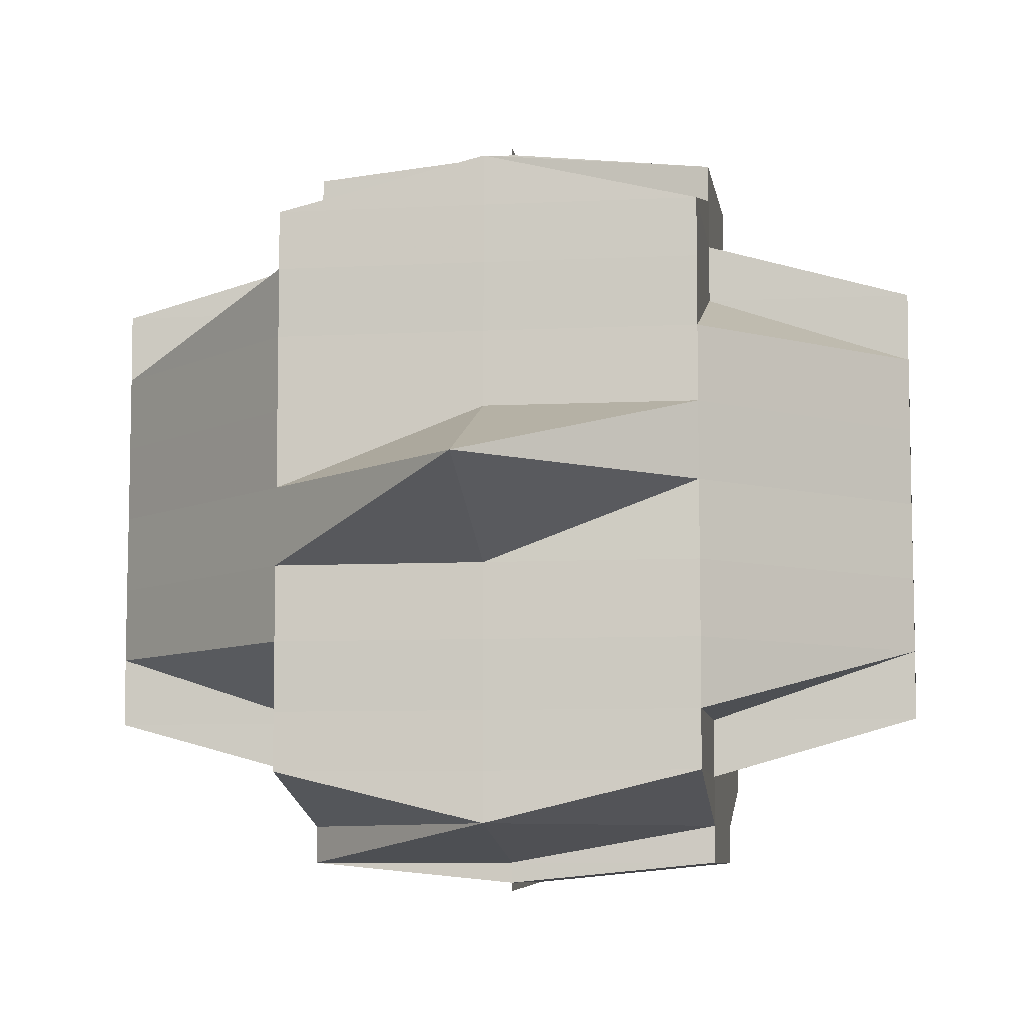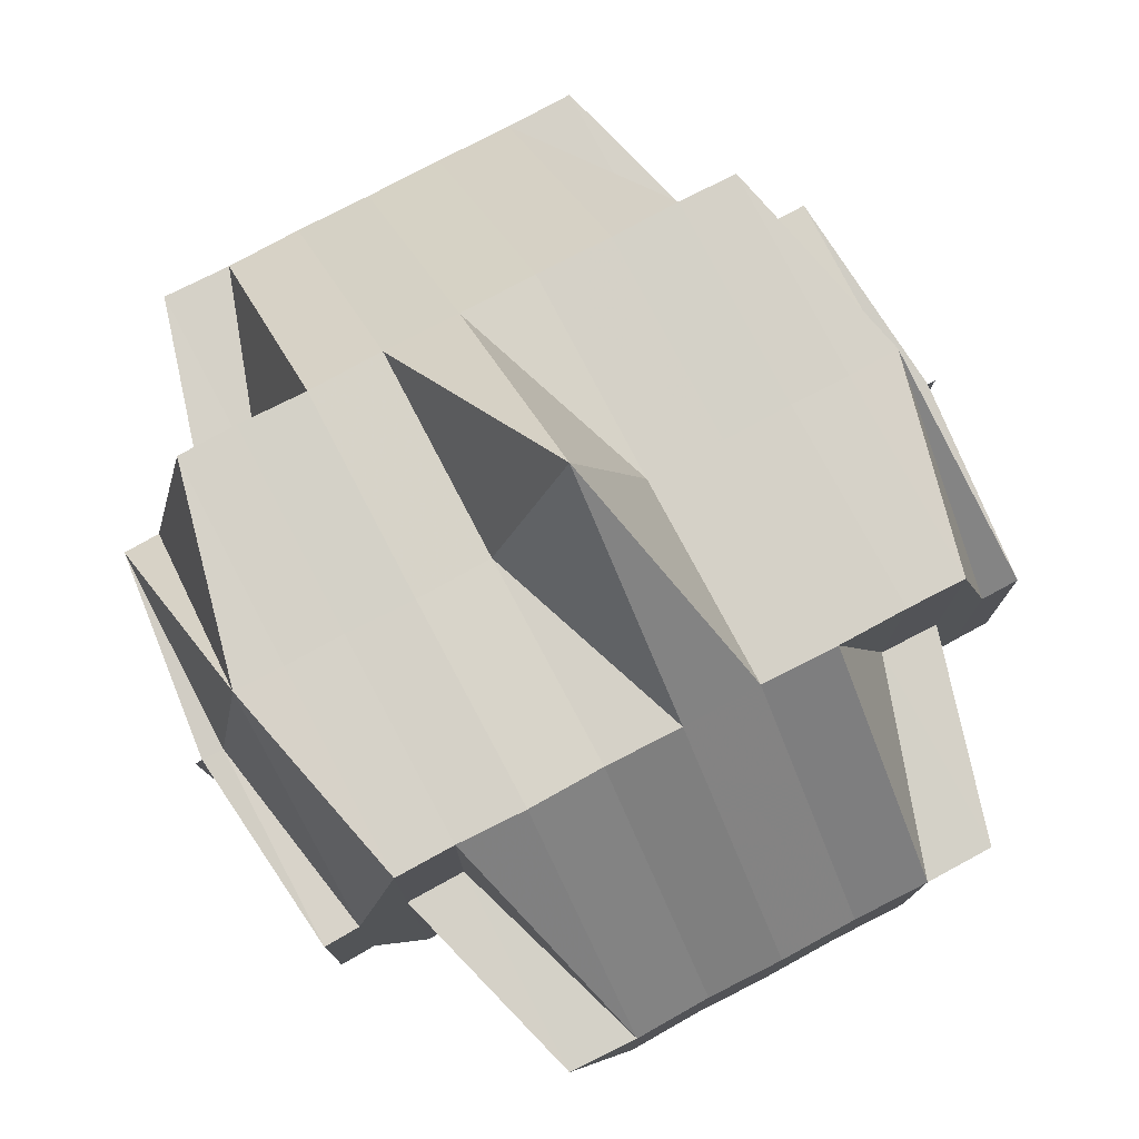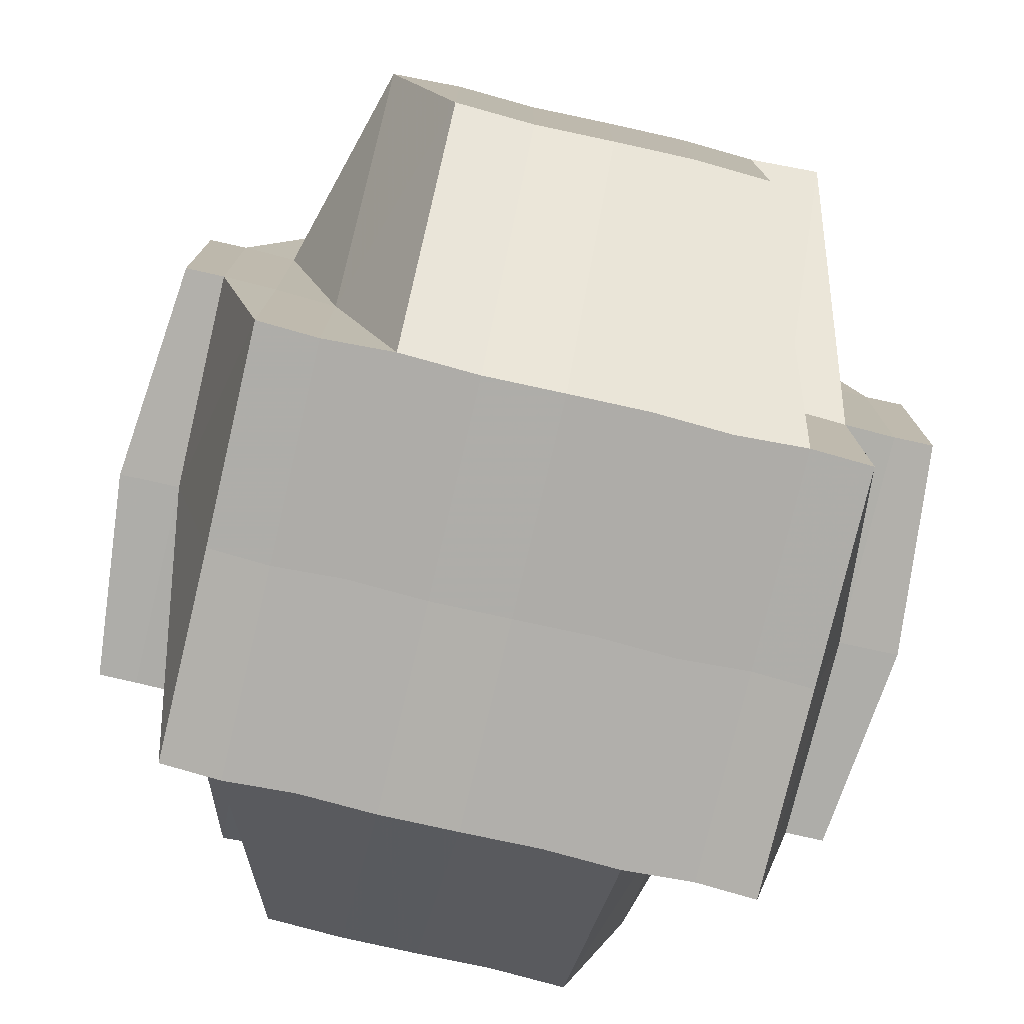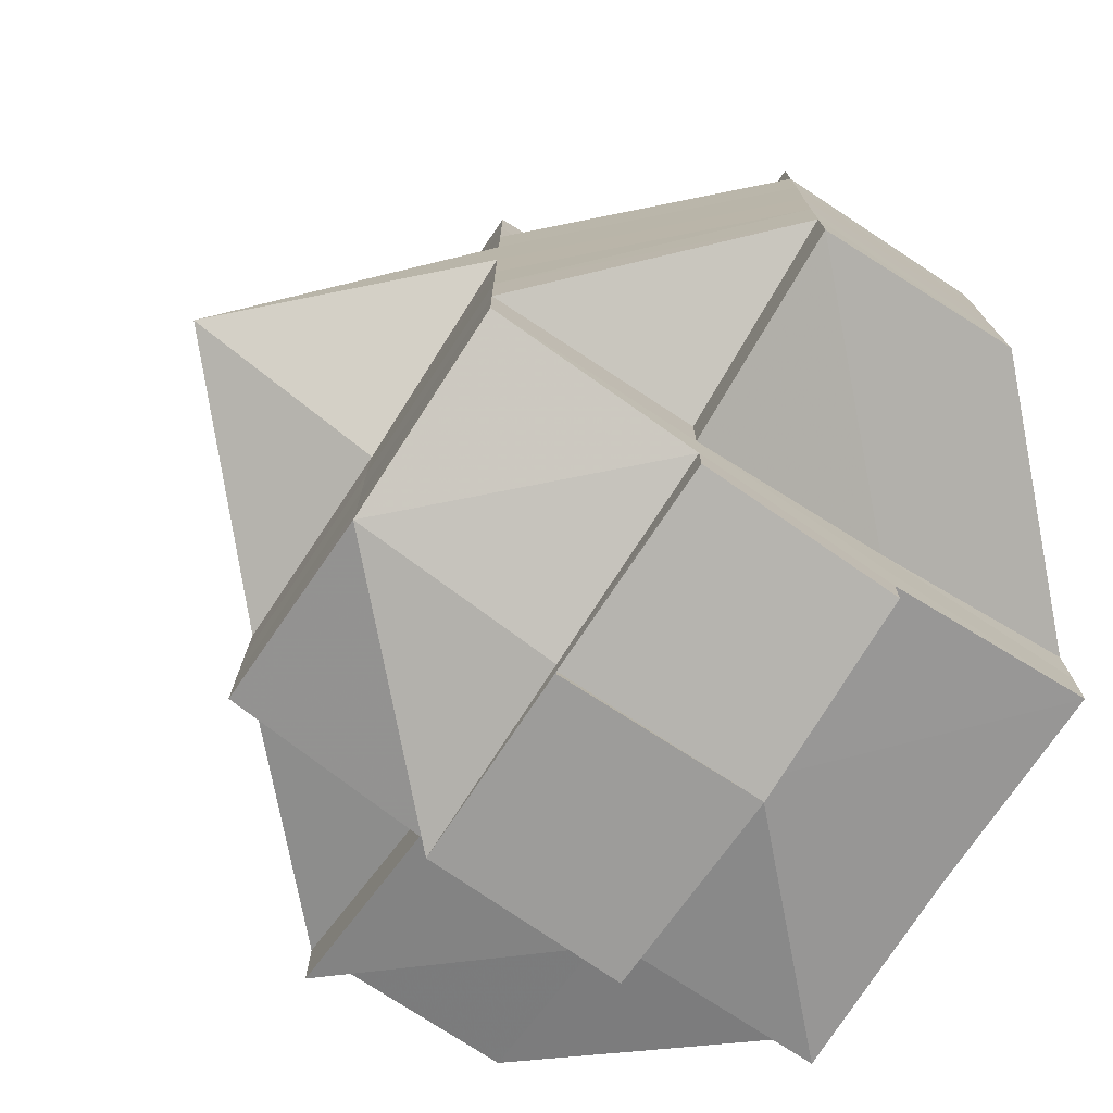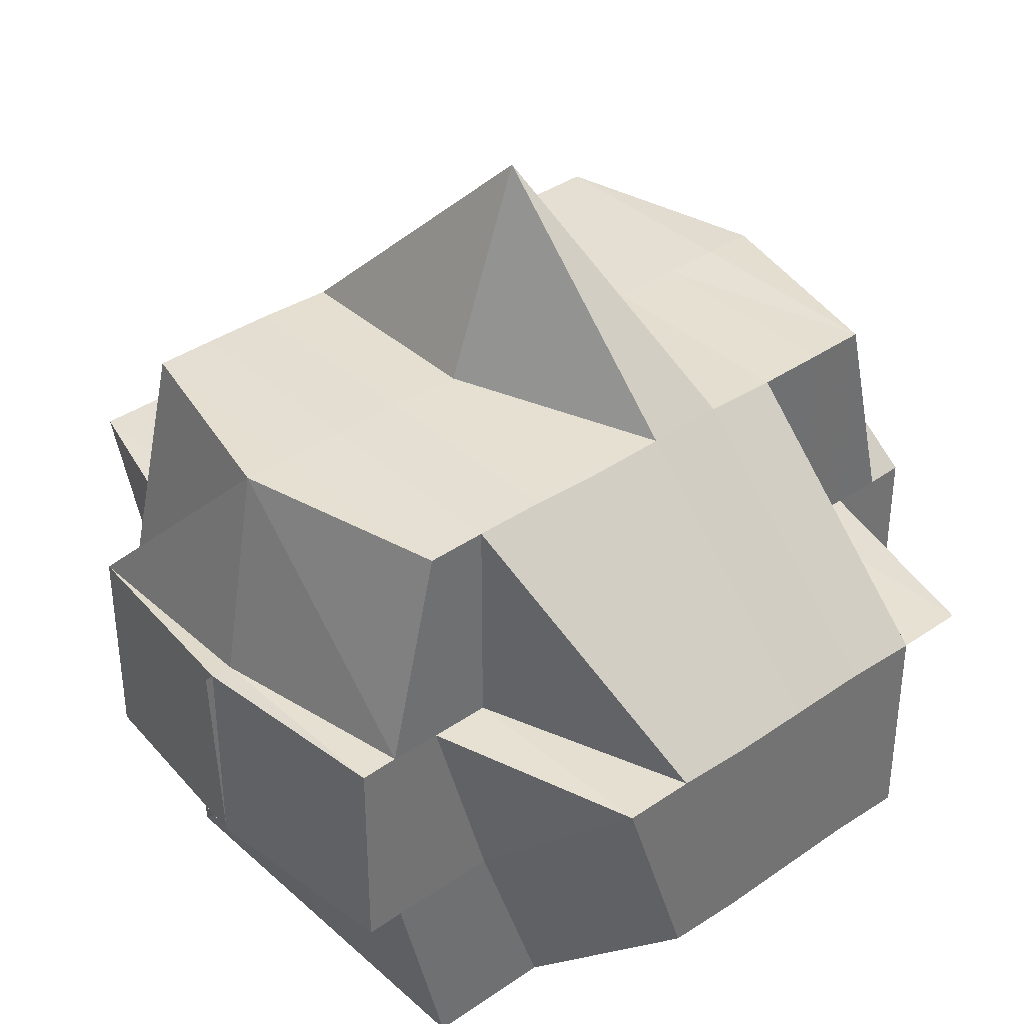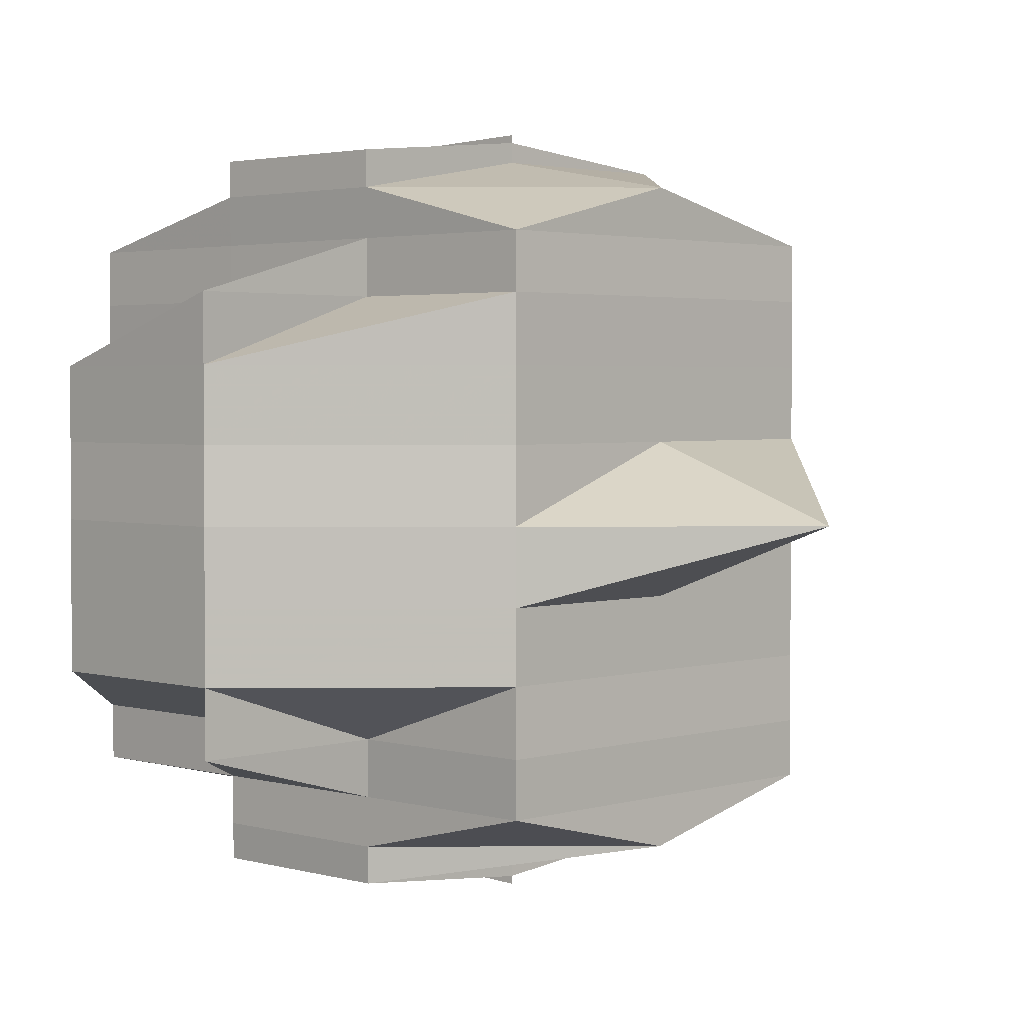
<metadata>
{"format":"obj","ext":"obj","renderer":"f3d","projection":"perspective","resolution":1024,"background":"white","views":[{"elev":-7.8,"azim":-171.9,"up":"+Z"},{"elev":78.1,"azim":62.1,"up":"+Y"},{"elev":-77.5,"azim":-103.3,"up":"+Y"},{"elev":-75.6,"azim":-123.8,"up":"+Z"},{"elev":37.4,"azim":-131.4,"up":"+Y"},{"elev":2.7,"azim":134.0,"up":"+Z"}]}
</metadata>
<code>
o 2292
v 2247 1880 15.09
v 2247 1880 15.09
v 2247 1880 15.09
v 2247 1880 15.09
v 2247 1880 15.09
v 2247 1880 15.09
v 2247 1880 15.09
v 2247 1880 15.09
v 2247 1880 15.09
v 2247 1880 15.09
v 2247 1880 15.09
v 2247 1880 15.09
v 2247 1880 15.09
v 2247 1880 15.09
v 2247 1880 15.09
v 2247 1880 15.09
v 2247 1880 15.09
v 2247 1880 15.09
v 2247 1880 15.08
v 2247 1880 15.09
v 2247 1880 15.09
v 2247 1880 15.09
v 2247 1880 15.09
v 2247 1880 15.08
v 2247 1880 15.09
v 2247 1880 15.08
v 2247 1880 15.08
v 2247 1880 15.08
v 2247 1880 15.08
v 2247 1880 15.08
v 2247 1880 15.08
v 2247 1880 15.08
v 2247 1880 15.08
v 2247 1880 15.08
v 2247 1880 15.09
v 2247 1880 15.08
v 2247 1880 15.08
v 2247 1880 15.08
v 2247 1880 15.08
v 2247 1880 15.08
v 2247 1880 15.08
v 2247 1880 15.08
v 2247 1880 15.08
v 2247 1880 15.08
v 2247 1880 15.08
v 2247 1880 15.08
v 2247 1880 15.08
v 2247 1880 15.08
v 2247 1880 15.08
v 2247 1880 15.07
v 2247 1880 15.07
v 2247 1880 15.07
v 2247 1880 15.07
v 2247 1880 15.07
v 2247 1880 15.08
v 2247 1880 15.07
v 2247 1880 15.07
v 2247 1880 15.07
v 2247 1880 15.07
v 2247 1880 15.08
v 2247 1880 15.07
v 2247 1880 15.08
v 2247 1880 15.08
v 2247 1880 15.08
v 2247 1880 15.08
v 2247 1880 15.08
v 2247 1880 15.07
v 2247 1880 15.08
v 2247 1880 15.08
v 2247 1880 15.08
v 2247 1880 15.08
v 2247 1880 15.08
v 2247 1880 15.08
v 2247 1880 15.08
v 2247 1880 15.09
v 2247 1880 15.09
v 2247 1880 15.09
v 2247 1880 15.09
v 2247 1880 15.09
v 2247 1880 15.08
v 2247 1880 15.08
v 2247 1880 15.08
v 2247 1880 15.08
v 2247 1880 15.08
v 2247 1880 15.09
v 2247 1880 15.08
v 2247 1880 15.09
v 2247 1880 15.08
v 2247 1880 15.08
v 2247 1880 15.08
v 2247 1880 15.09
v 2247 1880 15.09
v 2247 1880 15.09
v 2247 1880 15.08
v 2247 1880 15.08
v 2247 1880 15.08
v 2247 1880 15.08
v 2247 1880 15.08
v 2247 1880 15.09
v 2247 1880 15.09
v 2247 1880 15.08
v 2247 1880 15.08
v 2247 1880 15.09
v 2247 1880 15.09
v 2247 1880 15.08
v 2247 1880 15.08
v 2247 1880 15.08
v 2247 1880 15.08
v 2247 1880 15.08
v 2247 1880 15.07
v 2247 1880 15.07
v 2247 1880 15.07
v 2247 1880 15.07
v 2247 1880 15.08
v 2247 1880 15.07
v 2247 1880 15.07
v 2247 1880 15.07
v 2247 1880 15.06
v 2247 1880 15.06
v 2247 1880 15.06
v 2247 1880 15.07
v 2247 1880 15.06
v 2247 1880 15.06
v 2247 1880 15.06
v 2247 1880 15.06
v 2247 1880 15.06
v 2247 1880 15.06
v 2247 1880 15.06
v 2247 1880 15.06
v 2247 1880 15.06
v 2247 1880 15.06
v 2247 1880 15.06
v 2247 1880 15.06
v 2247 1880 15.06
v 2247 1880 15.06
v 2247 1880 15.06
v 2247 1880 15.06
v 2247 1880 15.06
v 2247 1880 15.05
v 2247 1880 15.05
v 2247 1880 15.05
v 2247 1880 15.06
v 2247 1880 15.05
v 2247 1880 15.06
v 2247 1880 15.05
v 2247 1880 15.05
v 2247 1880 15.05
v 2247 1880 15.05
v 2247 1880 15.05
v 2247 1880 15.06
v 2247 1880 15.06
v 2247 1880 15.06
v 2247 1880 15.06
v 2247 1880 15.06
v 2247 1880 15.06
v 2247 1880 15.06
v 2247 1880 15.06
v 2247 1880 15.06
v 2247 1880 15.06
v 2247 1880 15.07
v 2247 1880 15.06
v 2247 1880 15.07
v 2247 1880 15.07
v 2247 1880 15.07
v 2247 1880 15.07
v 2247 1880 15.06
v 2247 1880 15.06
v 2247 1880 15.06
v 2247 1880 15.06
v 2247 1880 15.08
v 2247 1880 15.08
v 2247 1880 15.08
v 2247 1880 15.06
v 2247 1880 15.08
v 2247 1880 15.08
v 2247 1880 15.08
v 2247 1880 15.08
v 2247 1880 15.07
v 2247 1880 15.07
v 2247 1880 15.07
v 2247 1880 15.07
v 2247 1880 15.06
v 2247 1880 15.07
v 2247 1880 15.06
v 2247 1880 15.06
v 2247 1880 15.06
v 2247 1880 15.06
v 2247 1880 15.06
v 2247 1880 15.06
v 2247 1880 15.06
v 2247 1880 15.06
v 2247 1880 15.06
v 2247 1880 15.05
v 2247 1880 15.06
v 2247 1880 15.07
v 2247 1880 15.06
v 2247 1880 15.06
v 2247 1880 15.06
v 2247 1880 15.06
v 2247 1880 15.06
v 2247 1880 15.06
v 2247 1880 15.06
v 2247 1880 15.06
v 2247 1880 15.06
v 2247 1880 15.06
v 2247 1880 15.06
v 2247 1880 15.06
v 2247 1880 15.06
v 2247 1880 15.05
v 2247 1880 15.06
v 2247 1880 15.05
v 2247 1880 15.06
v 2247 1880 15.05
v 2247 1880 15.06
v 2247 1880 15.05
v 2247 1880 15.05
v 2247 1880 15.05
v 2247 1880 15.05
v 2247 1880 15.05
v 2247 1880 15.05
v 2247 1880 15.05
v 2247 1880 15.05
v 2247 1880 15.05
v 2247 1880 15.05
v 2247 1880 15.05
v 2247 1880 15.05
v 2247 1880 15.05
v 2247 1880 15.05
v 2247 1880 15.06
v 2247 1880 15.05
v 2247 1880 15.05
v 2247 1880 15.05
v 2247 1880 15.05
v 2247 1880 15.05
v 2247 1880 15.05
v 2247 1880 15.05
v 2247 1880 15.05
v 2247 1880 15.05
v 2247 1880 15.05
v 2247 1880 15.05
v 2247 1880 15.05
v 2247 1880 15.09
v 2247 1880 15.09
v 2247 1880 15.09
v 2247 1880 15.09
v 2247 1880 15.09
v 2247 1880 15.08
v 2247 1880 15.08
v 2247 1880 15.08
v 2247 1880 15.08
v 2247 1880 15.08
v 2247 1880 15.08
v 2247 1880 15.08
v 2247 1880 15.08
v 2247 1880 15.06
v 2247 1880 15.06
v 2247 1880 15.06
v 2247 1880 15.06
v 2247 1880 15.06
v 2247 1880 15.06
v 2247 1880 15.06
v 2247 1880 15.06
v 2247 1880 15.06
v 2247 1880 15.06
v 2247 1880 15.06
v 2247 1880 15.05
v 2247 1880 15.05
v 2247 1880 15.05
v 2247 1880 15.05
v 2247 1880 15.05
f 1 2 3
f 4 5 3
f 1 6 7
f 6 8 9
f 4 10 11
f 10 12 13
f 14 15 9
f 16 14 7
f 17 18 14
f 18 19 20
f 21 22 15
f 14 21 23
f 21 24 22
f 25 21 14
f 26 27 24
f 28 29 27
f 26 28 30
f 31 28 26
f 32 33 21
f 34 32 35
f 33 36 21
f 33 26 36
f 37 38 33
f 39 26 33
f 39 31 26
f 40 31 39
f 41 40 39
f 41 39 42
f 43 41 42
f 42 44 45
f 46 47 42
f 47 48 41
f 49 40 41
f 49 50 40
f 40 51 31
f 50 51 40
f 51 52 31
f 31 52 28
f 50 53 51
f 52 54 28
f 28 54 55
f 51 56 52
f 53 56 51
f 52 57 54
f 56 57 52
f 54 58 55
f 57 59 54
f 54 59 58
f 55 58 60
f 57 61 59
f 55 60 62
f 62 60 63
f 60 64 65
f 62 65 66
f 58 67 60
f 68 69 62
f 60 67 70
f 71 68 72
f 30 62 72
f 72 62 73
f 74 72 75
f 72 73 76
f 77 72 76
f 77 78 79
f 73 80 76
f 81 82 80
f 82 83 84
f 76 80 85
f 80 86 85
f 76 85 87
f 88 89 86
f 86 90 85
f 91 92 87
f 85 90 93
f 86 94 90
f 84 94 86
f 90 95 93
f 93 95 25
f 96 97 95
f 95 98 99
f 93 99 100
f 97 101 102
f 103 93 16
f 104 93 103
f 102 105 106
f 107 106 108
f 109 49 102
f 109 110 49
f 110 50 49
f 111 110 109
f 110 112 50
f 112 53 50
f 113 112 110
f 111 113 110
f 114 111 109
f 113 115 112
f 112 116 53
f 115 116 112
f 116 117 53
f 53 117 56
f 115 118 116
f 116 119 117
f 118 119 116
f 119 120 117
f 117 121 56
f 117 120 121
f 56 121 57
f 119 122 120
f 121 61 57
f 120 123 121
f 121 123 61
f 122 124 125
f 126 127 124
f 128 122 119
f 118 128 119
f 128 129 122
f 130 128 118
f 131 132 130
f 133 129 128
f 134 135 128
f 136 134 118
f 129 137 138
f 133 139 129
f 129 139 126
f 140 139 133
f 139 141 126
f 126 141 142
f 139 143 141
f 142 141 144
f 141 145 144
f 146 147 145
f 147 148 149
f 144 149 150
f 144 150 151
f 142 144 152
f 152 151 153
f 152 144 154
f 155 156 152
f 157 155 123
f 158 152 123
f 123 152 159
f 123 159 61
f 61 159 160
f 61 160 59
f 159 161 160
f 59 160 162
f 59 162 58
f 58 162 67
f 160 163 162
f 160 161 163
f 162 164 67
f 162 163 164
f 67 164 165
f 67 165 70
f 166 167 161
f 167 168 169
f 154 169 161
f 70 165 170
f 70 170 84
f 84 170 94
f 94 171 172
f 161 169 173
f 170 114 94
f 114 174 171
f 94 114 175
f 175 176 177
f 161 173 163
f 170 178 114
f 165 178 170
f 178 111 114
f 165 179 178
f 178 180 111
f 179 180 178
f 180 113 111
f 164 179 165
f 180 181 113
f 181 115 113
f 181 182 115
f 182 118 115
f 183 181 180
f 179 183 180
f 184 182 181
f 183 184 181
f 184 185 182
f 186 185 187
f 185 188 189
f 190 191 188
f 192 193 190
f 194 184 183
f 195 183 179
f 195 194 183
f 164 195 179
f 163 195 164
f 163 173 195
f 173 194 195
f 194 196 184
f 173 197 194
f 197 196 194
f 169 197 173
f 197 198 196
f 196 198 199
f 169 200 197
f 196 201 202
f 198 203 201
f 204 198 205
f 206 200 169
f 200 207 208
f 206 209 200
f 200 209 210
f 210 211 212
f 213 209 214
f 215 216 209
f 217 218 209
f 209 218 219
f 216 220 218
f 220 221 222
f 223 220 224
f 218 225 226
f 218 226 227
f 228 227 229
f 224 143 230
f 143 231 232
f 143 232 233
f 234 235 143
f 236 235 237
f 235 238 239
f 240 234 140
f 193 240 140
f 140 222 241
f 219 140 190
f 190 140 133
f 242 87 11
f 243 244 242
f 87 245 246
f 87 246 13
f 247 248 249
f 250 251 248
f 252 253 254
f 255 256 257
f 258 259 256
f 260 261 262
f 263 264 265
f 266 267 268
f 269 267 270

</code>
